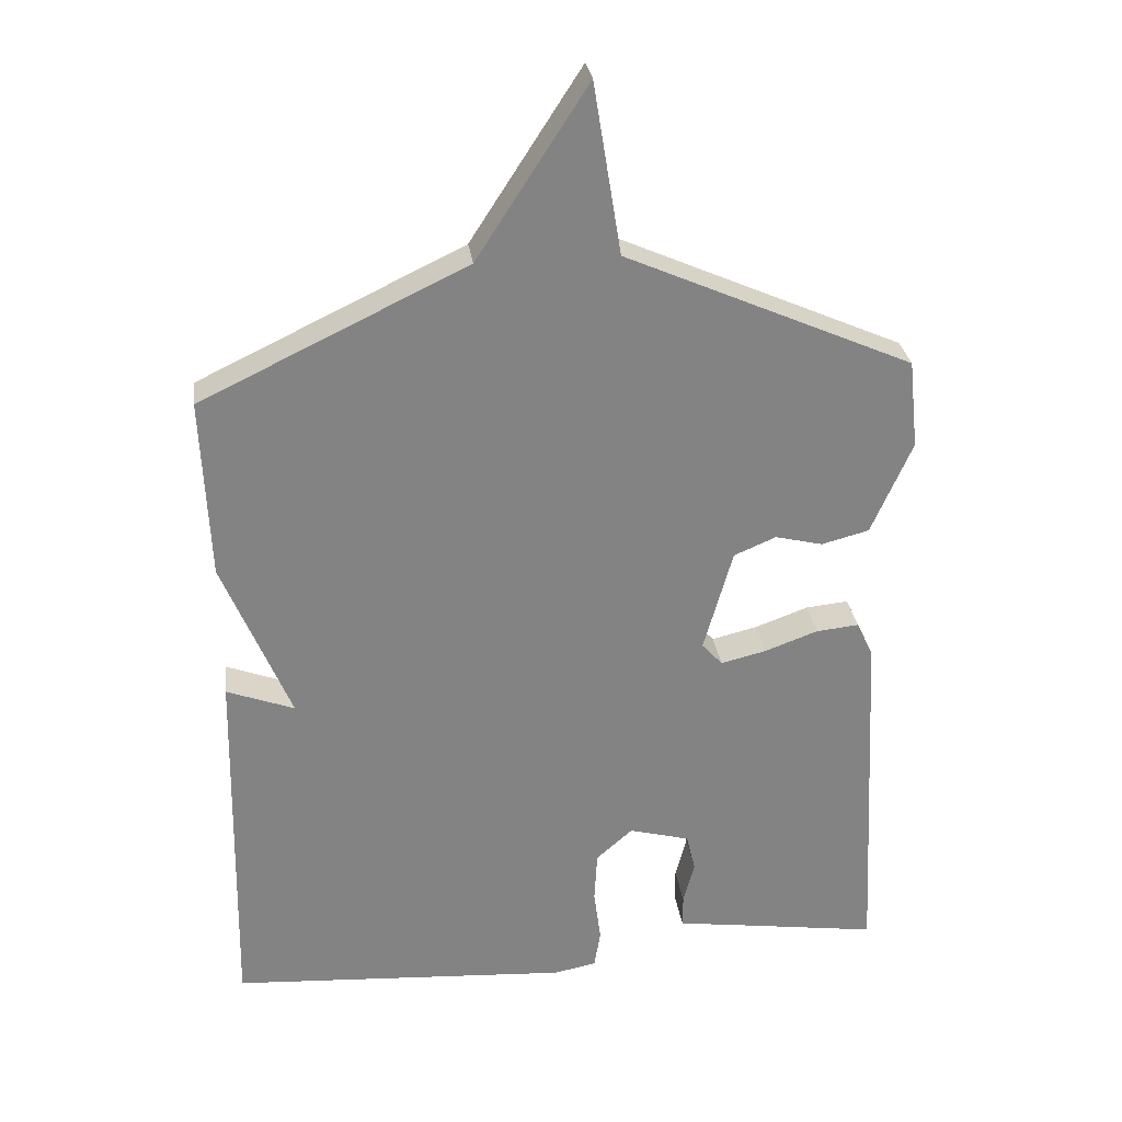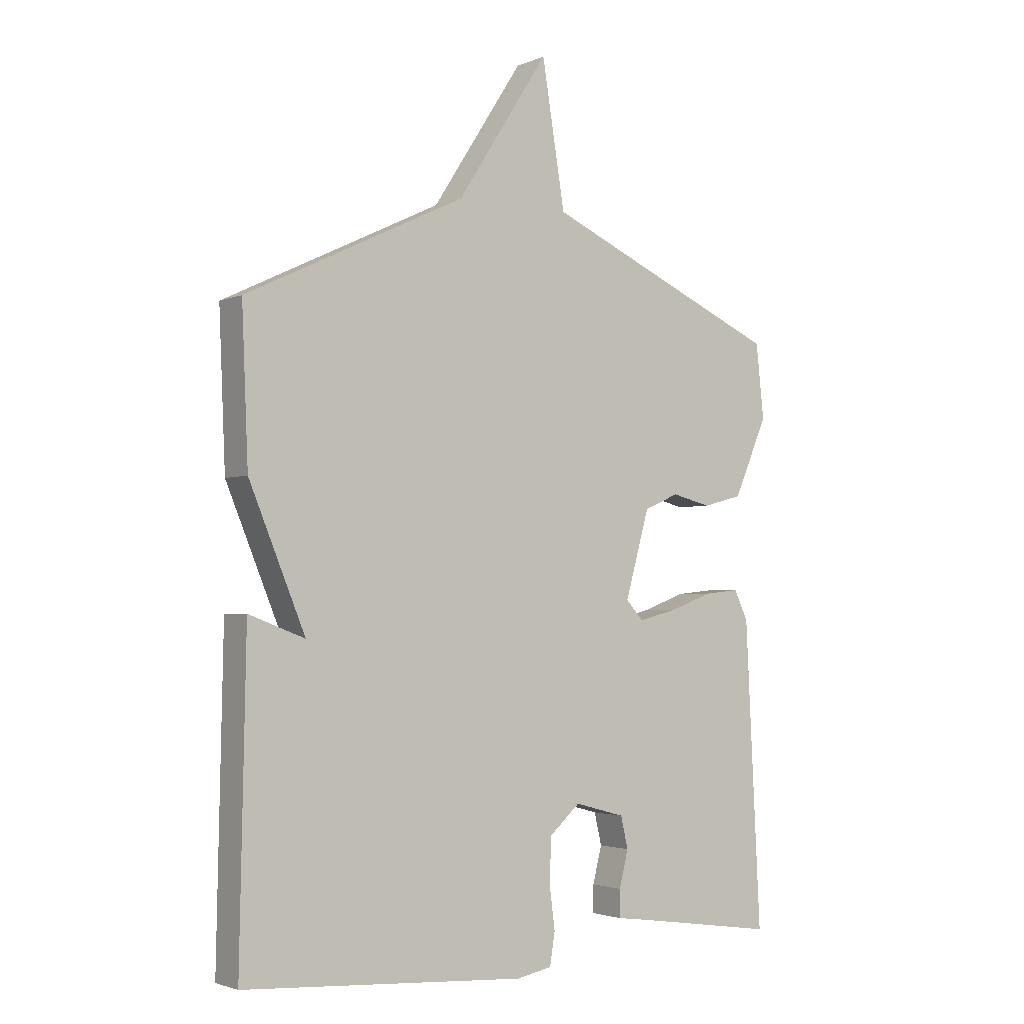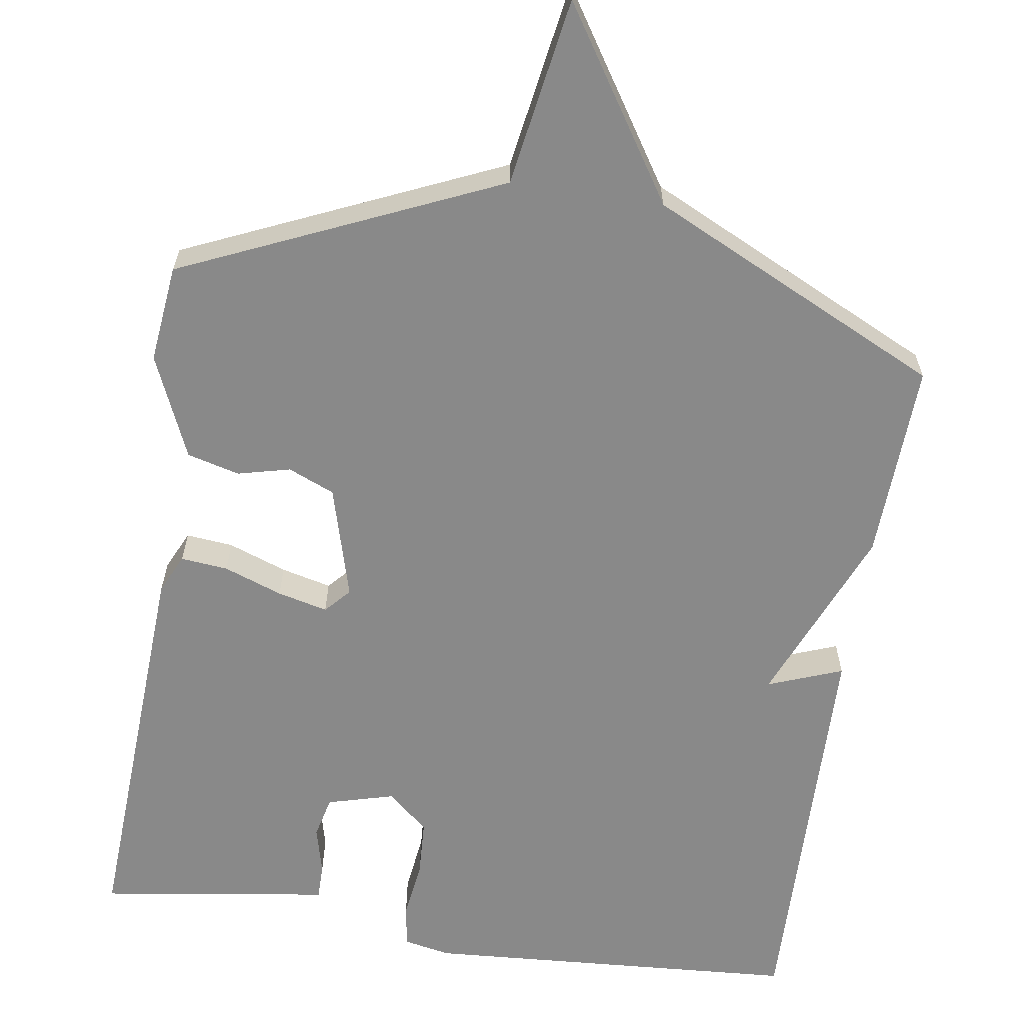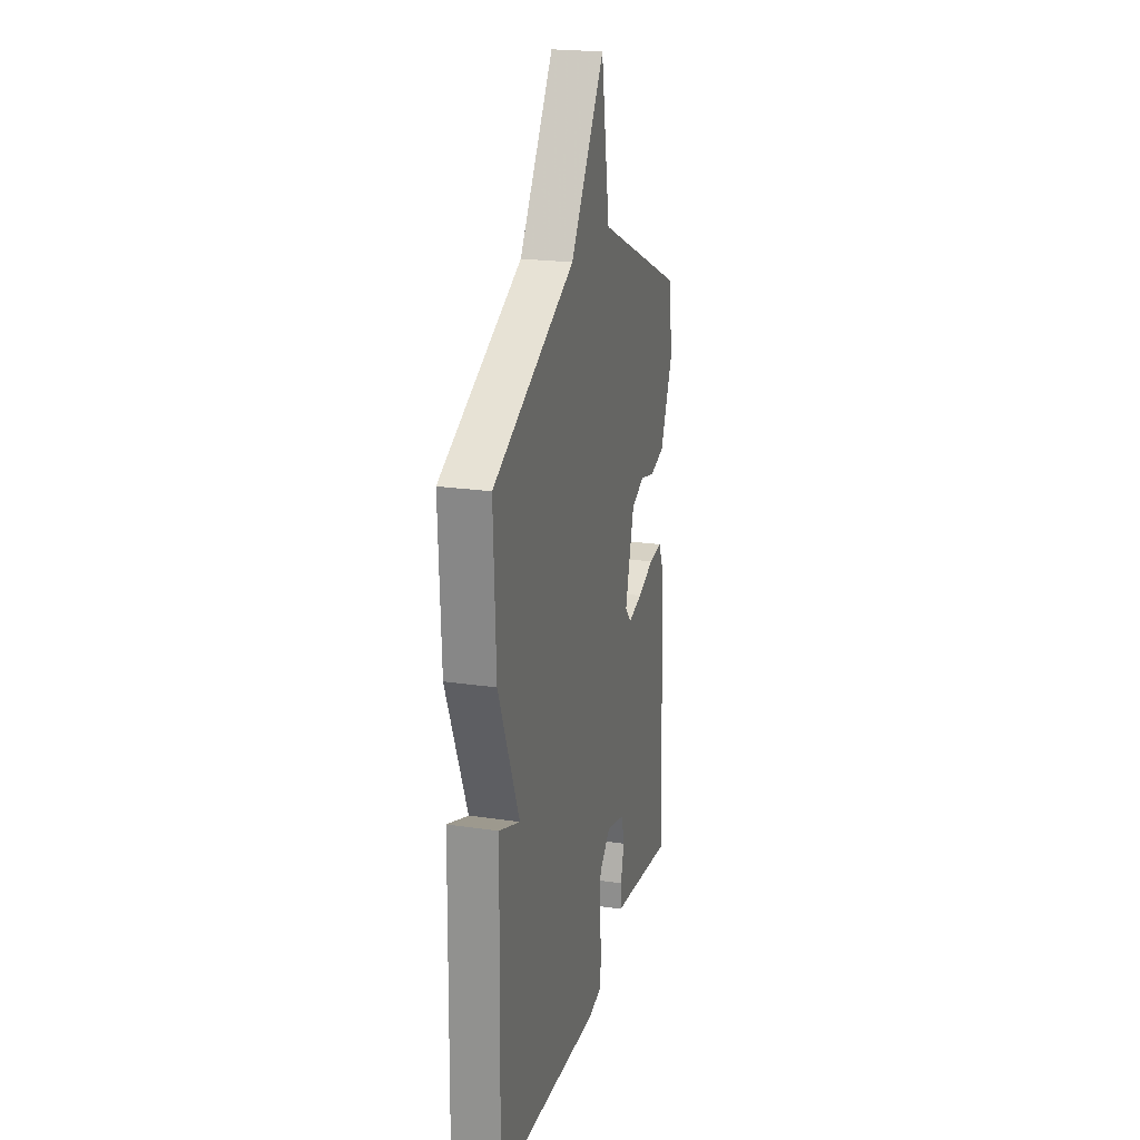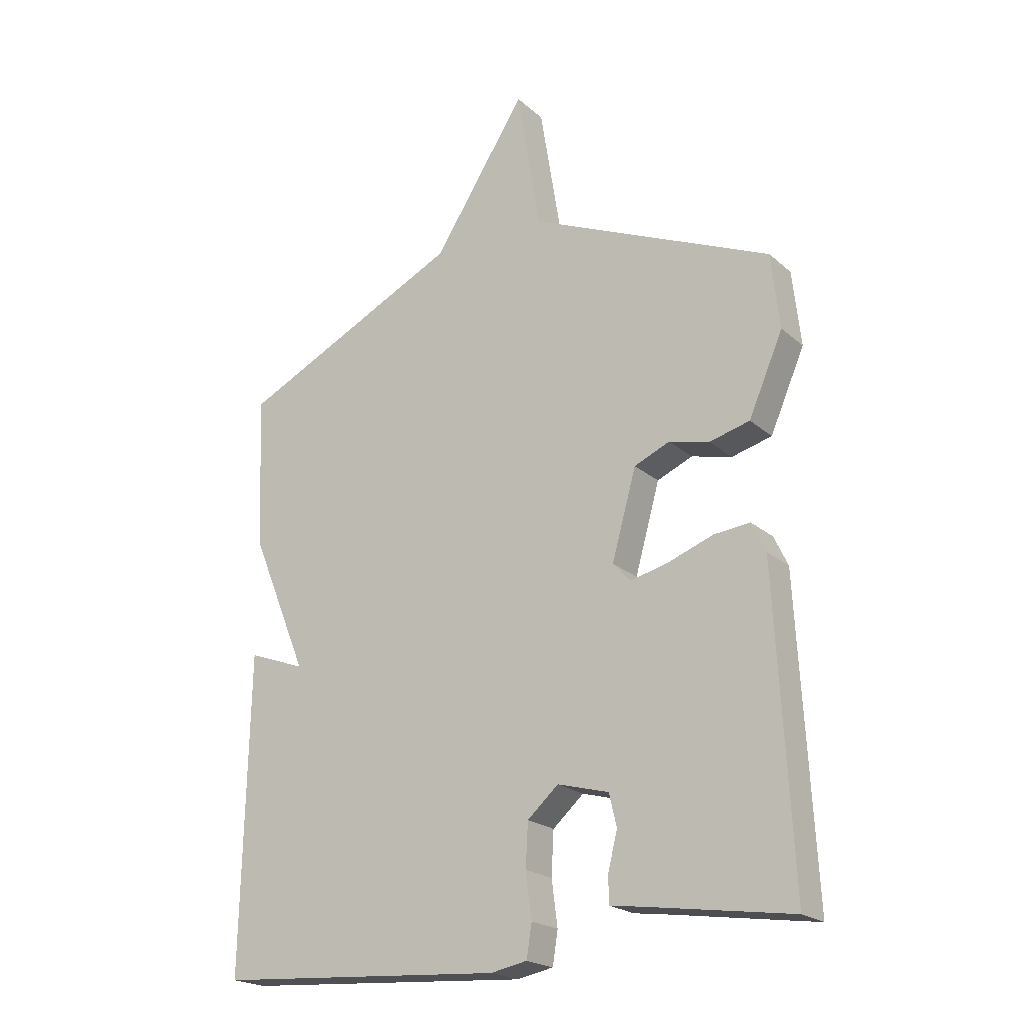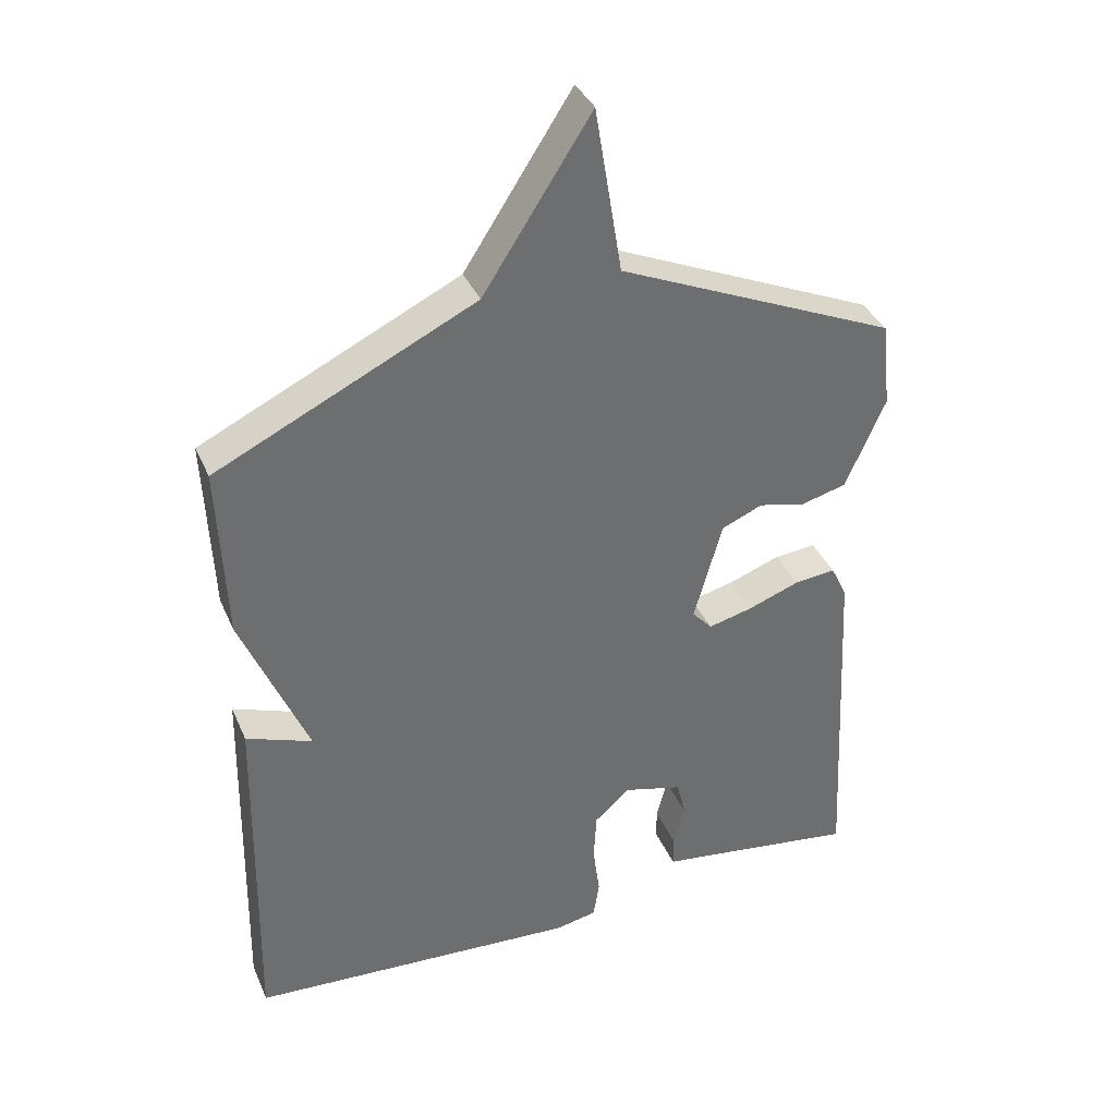
<metadata>
{"format":"obj","ext":"obj","renderer":"f3d","projection":"perspective","resolution":1024,"background":"white","views":[{"elev":29.3,"azim":172.3,"up":"+Z"},{"elev":-2.5,"azim":144.4,"up":"+Z"},{"elev":-63.1,"azim":-8.7,"up":"+Y"},{"elev":21.8,"azim":104.5,"up":"+Z"},{"elev":-21.2,"azim":-146.1,"up":"+Z"},{"elev":37.1,"azim":158.3,"up":"+Z"}]}
</metadata>
<code>
v -0.5 0.07 -0.5
v -0.473 0.07 0.025
v -0.449 0.07 0.076
v -0.387 0.07 0.07
v -0.31 0.07 0.042
v -0.244 0.07 0.026
v -0.214 0.07 0.059
v -0.256 0.07 0.209
v -0.317 0.07 0.235
v -0.386 0.07 0.218
v -0.455 0.07 0.236
v -0.514 0.07 0.371
v -0.5 0.07 0.5
v -0.084 0.07 0.684
v -0.044 0.07 0.931
v 0.116 0.07 0.684
v 0.5 0.07 0.5
v 0.489 0.07 0.238
v 0.391 0.07 0.001
v 0.489 0.07 0.038
v 0.5 0.07 -0.5
v 0.006 0.07 -0.533
v -0.056 0.07 -0.521
v -0.065 0.07 -0.465
v -0.055 0.07 -0.388
v -0.059 0.07 -0.314
v -0.112 0.07 -0.267
v -0.2 0.07 -0.291
v -0.213 0.07 -0.346
v -0.197 0.07 -0.409
v -0.197 0.07 -0.456
v -0.256 0.07 -0.464
v -0.5 0 -0.5
v -0.473 0 0.025
v -0.449 0 0.076
v -0.387 0 0.07
v -0.31 0 0.042
v -0.244 0 0.026
v -0.214 0 0.059
v -0.256 0 0.209
v -0.317 0 0.235
v -0.386 0 0.218
v -0.455 0 0.236
v -0.514 0 0.371
v -0.5 0 0.5
v -0.084 0 0.684
v -0.044 0 0.931
v 0.116 0 0.684
v 0.5 0 0.5
v 0.489 0 0.238
v 0.391 0 0.001
v 0.489 0 0.038
v 0.5 0 -0.5
v 0.006 0 -0.533
v -0.056 0 -0.521
v -0.065 0 -0.465
v -0.055 0 -0.388
v -0.059 0 -0.314
v -0.112 0 -0.267
v -0.2 0 -0.291
v -0.213 0 -0.346
v -0.197 0 -0.409
v -0.197 0 -0.456
v -0.256 0 -0.464
f 29 30 31 32
f 3 4 5
f 2 3 5
f 1 2 5
f 32 1 5
f 29 32 5
f 28 29 5
f 27 28 5 6
f 26 27 6 7
f 23 24 25
f 22 23 25
f 21 22 25
f 20 21 25
f 19 20 25
f 19 25 26
f 18 19 26
f 17 18 26
f 16 17 26
f 14 15 16 26
f 12 13 14
f 11 12 14
f 10 11 14
f 9 10 14
f 8 9 14
f 7 8 14 26
f 64 63 62 61
f 37 36 35
f 37 35 34
f 37 34 33
f 37 33 64
f 37 64 61
f 37 61 60
f 38 37 60 59
f 39 38 59 58
f 57 56 55
f 57 55 54
f 57 54 53
f 57 53 52
f 57 52 51
f 58 57 51
f 58 51 50
f 58 50 49
f 58 49 48
f 58 48 47 46
f 46 45 44
f 46 44 43
f 46 43 42
f 46 42 41
f 46 41 40
f 58 46 40 39
f 1 33 34 2
f 2 34 35 3
f 3 35 36 4
f 4 36 37 5
f 5 37 38 6
f 6 38 39 7
f 7 39 40 8
f 8 40 41 9
f 9 41 42 10
f 10 42 43 11
f 11 43 44 12
f 12 44 45 13
f 13 45 46 14
f 14 46 47 15
f 15 47 48 16
f 16 48 49 17
f 17 49 50 18
f 18 50 51 19
f 19 51 52 20
f 20 52 53 21
f 21 53 54 22
f 22 54 55 23
f 23 55 56 24
f 24 56 57 25
f 25 57 58 26
f 26 58 59 27
f 27 59 60 28
f 28 60 61 29
f 29 61 62 30
f 30 62 63 31
f 31 63 64 32
f 32 64 33 1

</code>
